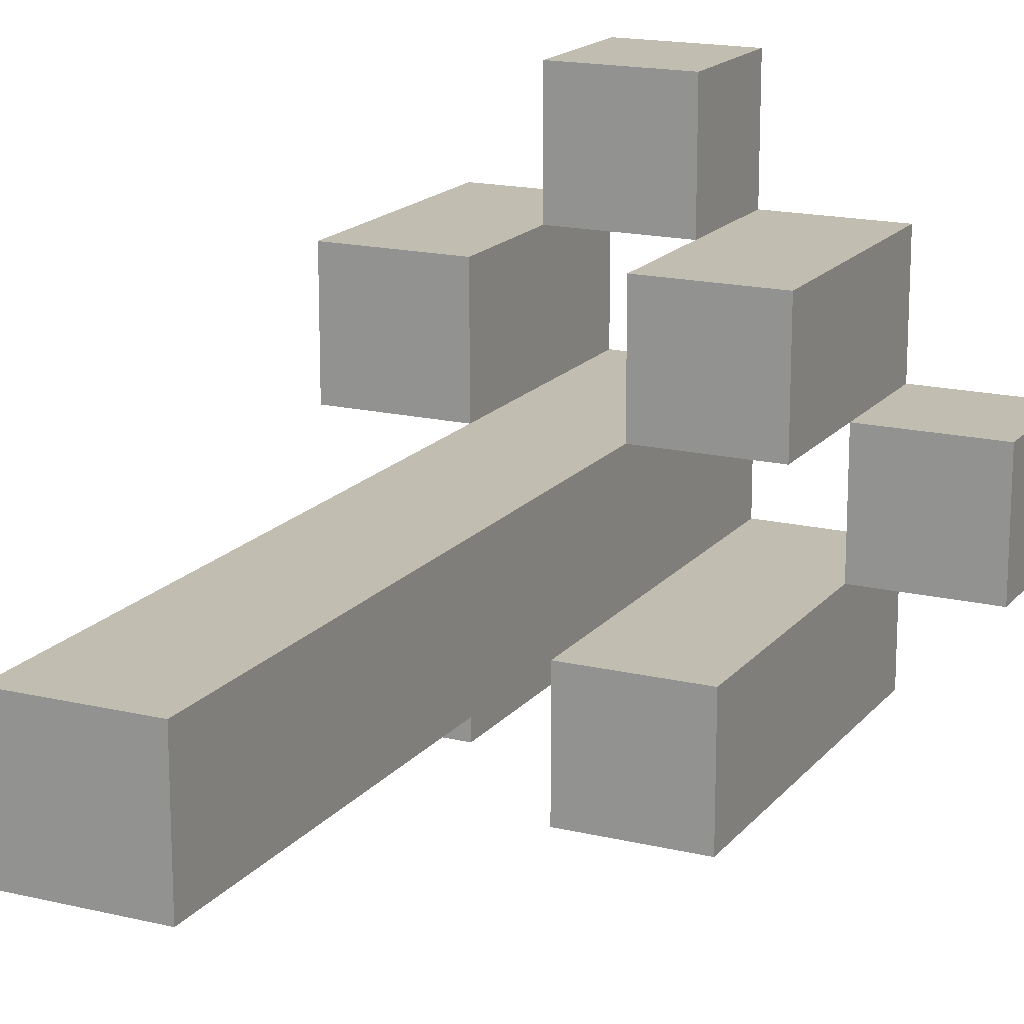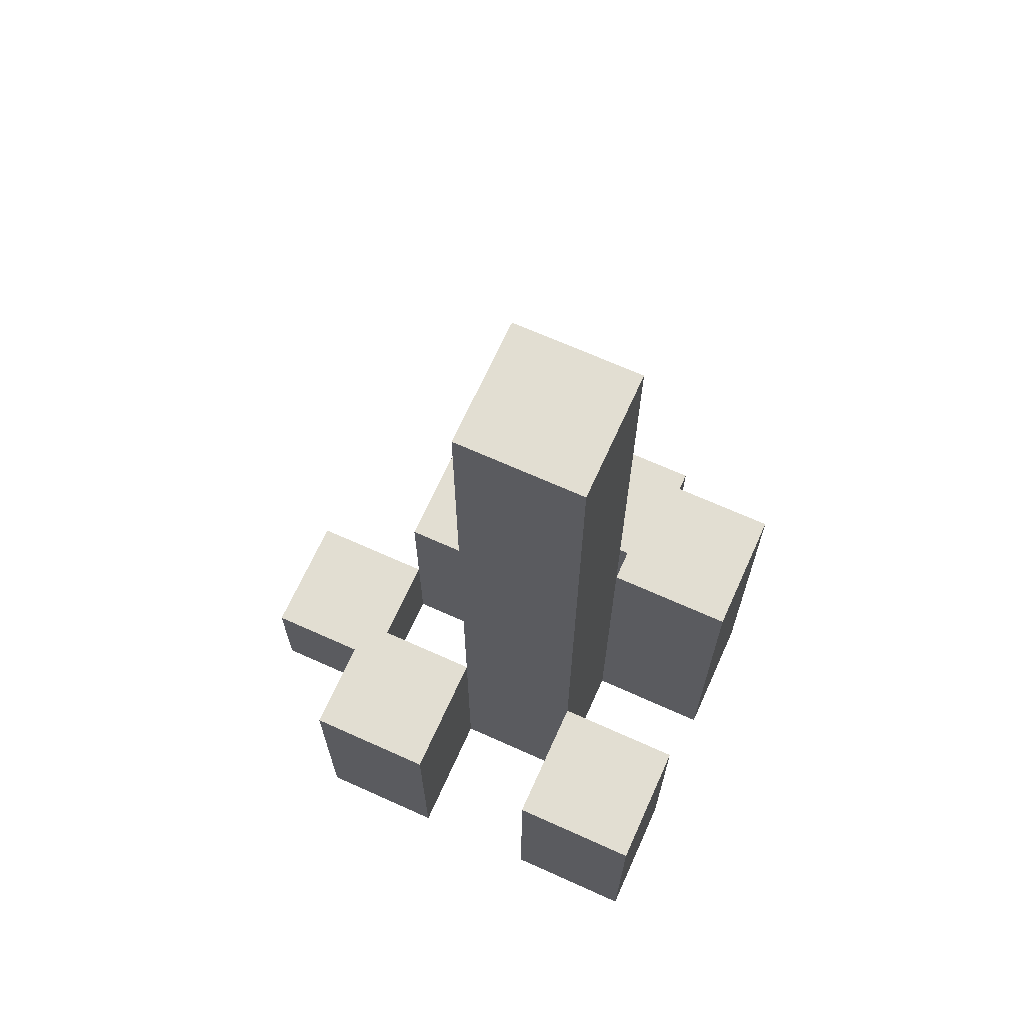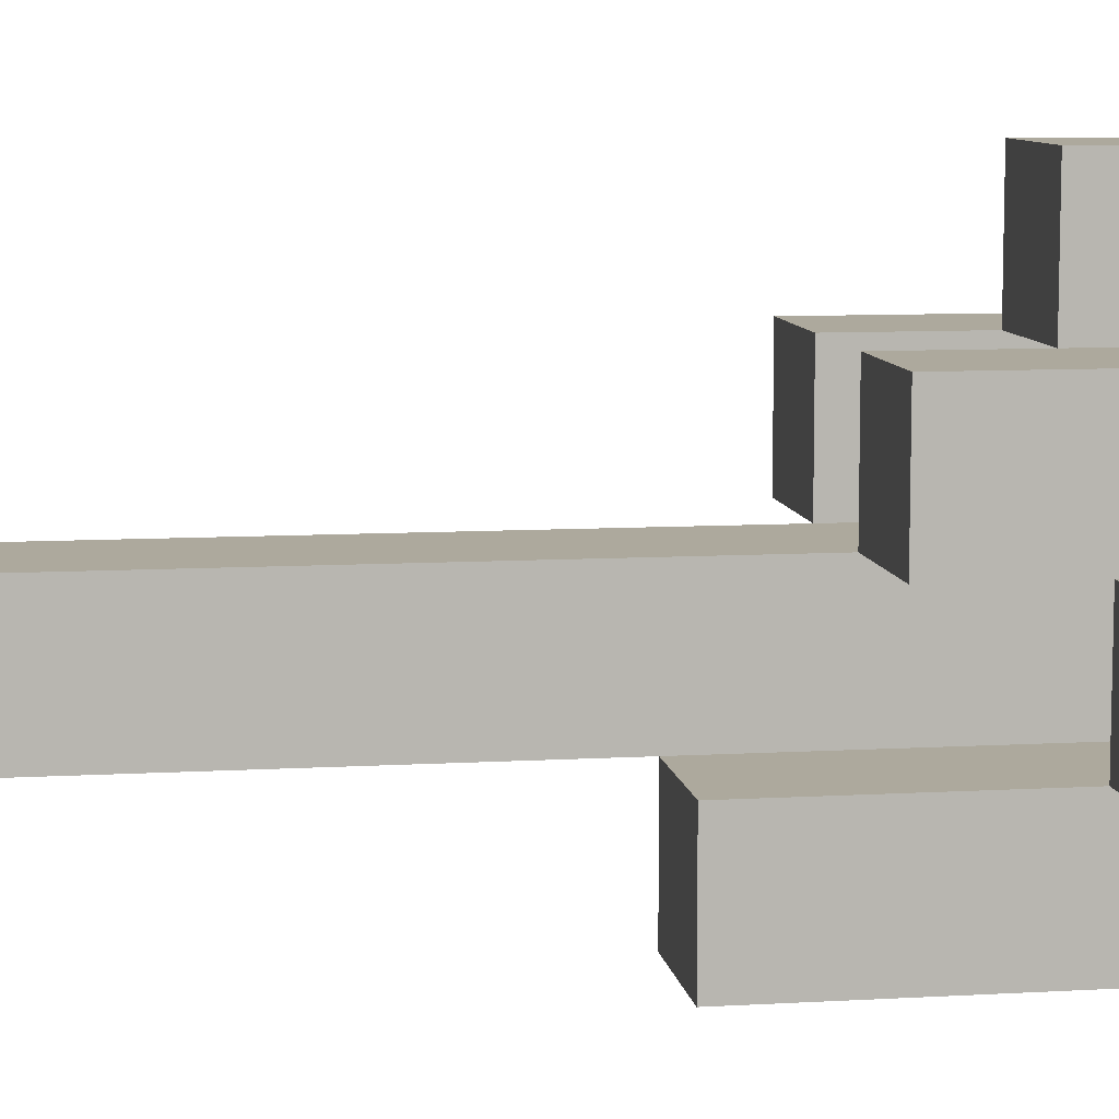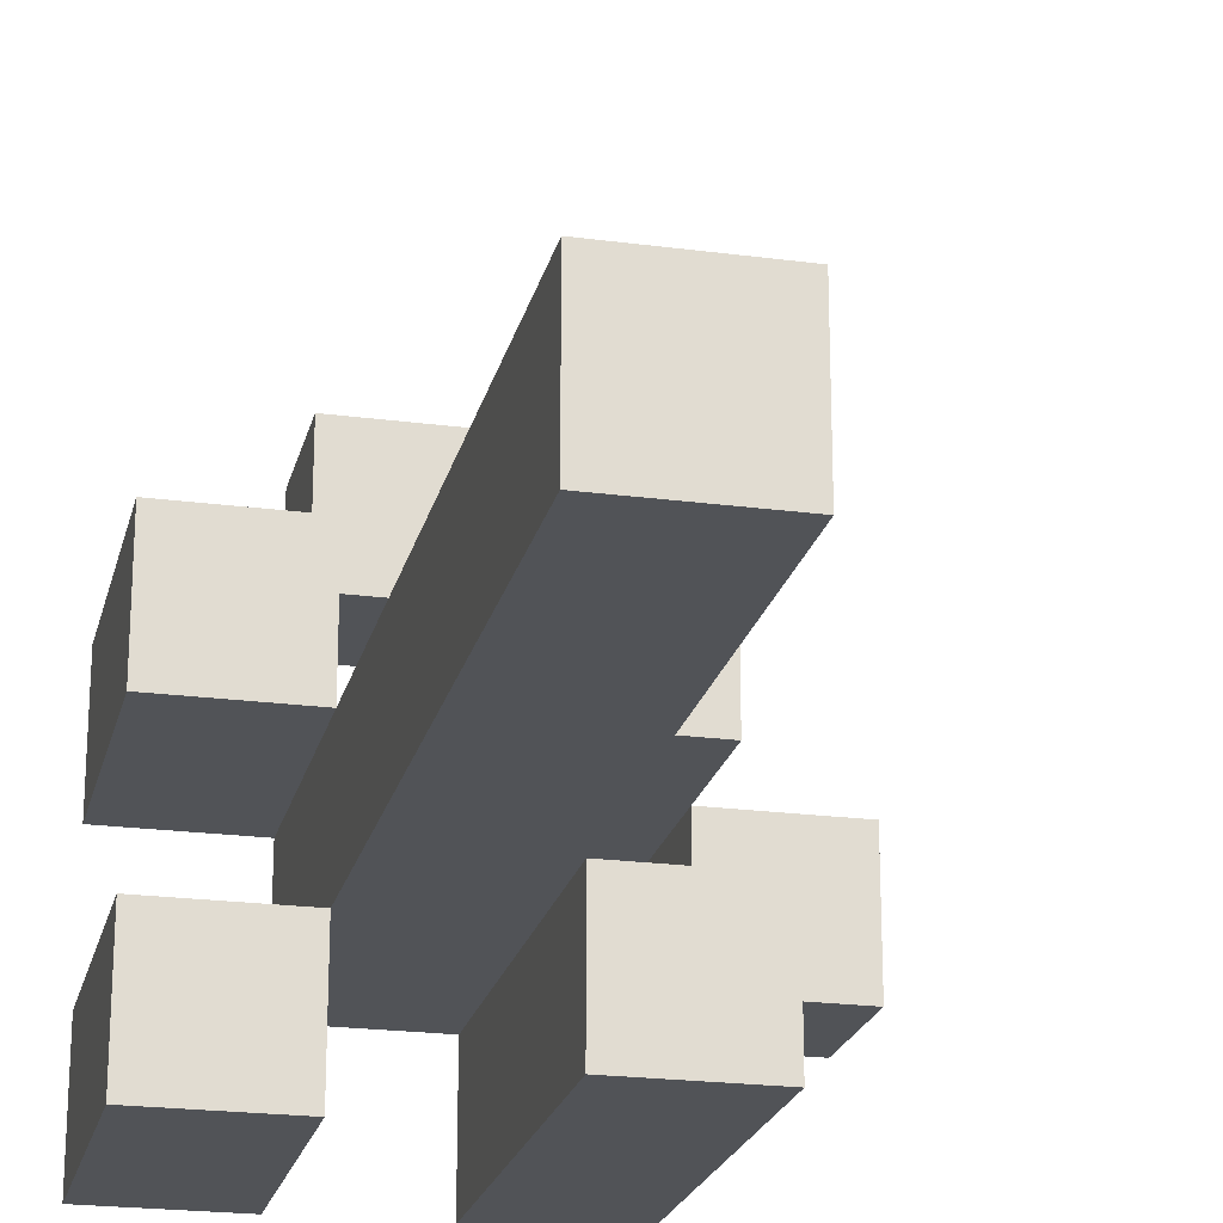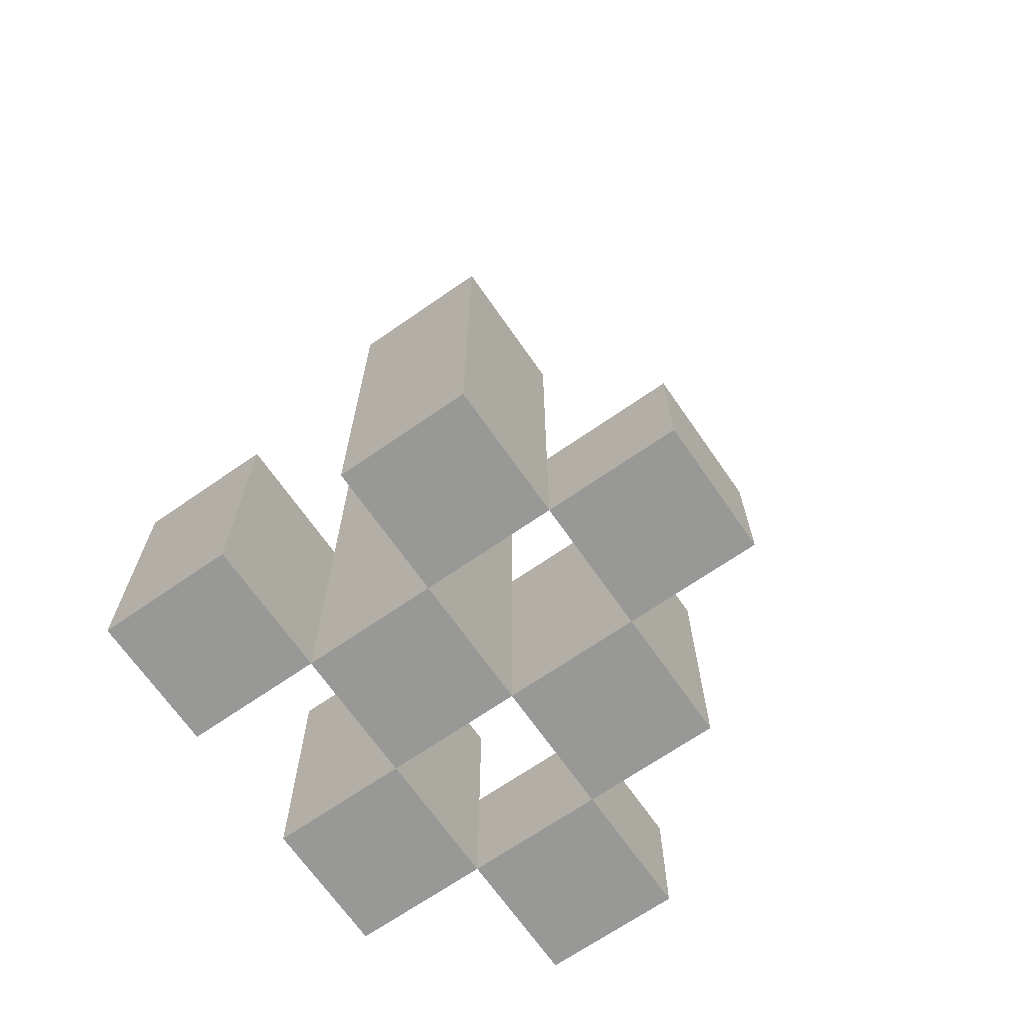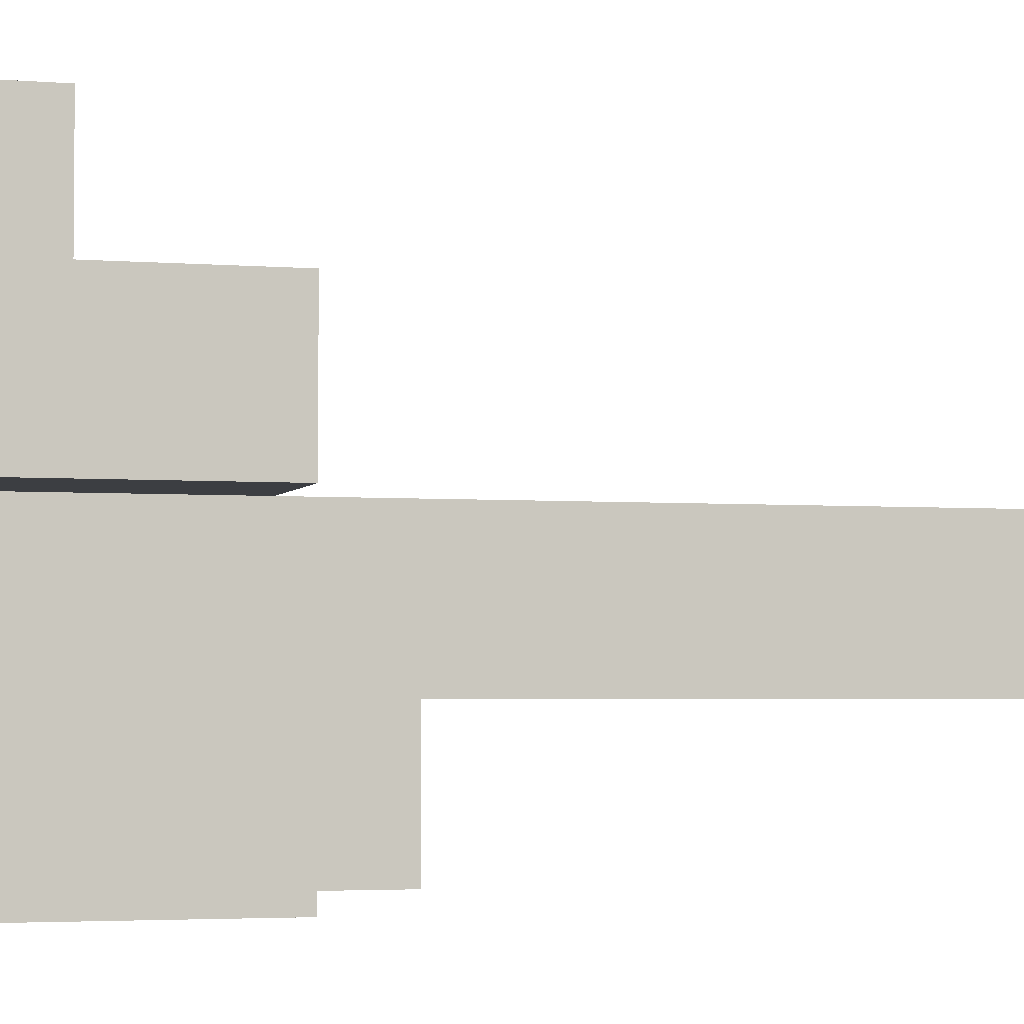
<metadata>
{"format":"obj","ext":"obj","renderer":"f3d","projection":"perspective","resolution":1024,"background":"white","views":[{"elev":16.9,"azim":-154.2,"up":"+Z"},{"elev":67.8,"azim":114.3,"up":"+Y"},{"elev":8.9,"azim":-98.9,"up":"+Z"},{"elev":-21.9,"azim":166.9,"up":"+Z"},{"elev":-68.5,"azim":-145.2,"up":"+Y"},{"elev":-3.3,"azim":74.2,"up":"+Z"}]}
</metadata>
<code>
o
v -31.8 0.9 25
v -31.9 0.9 25
v -31.8 1 25
v -31.9 1 25
v -31.7 0.9 24.9
v -31.8 0.9 24.9
v -31.9 0.9 24.9
v -32 0.9 24.9
v -31.8 1 24.9
v -31.9 1 24.9
v -31.7 1.1 24.9
v -31.8 1.1 24.9
v -31.9 1.1 24.9
v -32 1.1 24.9
v -31.8 0.9 24.8
v -31.9 0.9 24.8
v -32 0.9 24.8
v -32.1 0.9 24.8
v -32 1 24.8
v -32.1 1 24.8
v -31.8 1.1 24.8
v -31.9 1.1 24.8
v -31.8 1.6 24.8
v -31.9 1.6 24.8
v -31.7 0.9 24.7
v -31.8 0.9 24.7
v -31.9 0.9 24.7
v -32 0.9 24.7
v -32 1 24.7
v -31.7 1.1 24.7
v -31.8 1.1 24.7
v -31.9 1.2 24.7
v -32 1.2 24.7
v -31.8 0.9 24.9
v -31.9 0.9 24.9
v -31.8 1 24.9
v -31.9 1 24.9
v -31.7 0.9 24.8
v -31.8 0.9 24.8
v -31.9 0.9 24.8
v -32 0.9 24.8
v -32 1 24.8
v -31.7 1.1 24.8
v -31.8 1.1 24.8
v -31.9 1.1 24.8
v -32 1.1 24.8
v -31.8 0.9 24.7
v -31.9 0.9 24.7
v -32 0.9 24.7
v -32.1 0.9 24.7
v -32 1 24.7
v -32.1 1 24.7
v -31.8 1.1 24.7
v -31.9 1.2 24.7
v -31.8 1.6 24.7
v -31.9 1.6 24.7
v -31.7 0.9 24.6
v -31.8 0.9 24.6
v -31.9 0.9 24.6
v -32 0.9 24.6
v -31.7 1.1 24.6
v -31.8 1.1 24.6
v -31.9 1.2 24.6
v -32 1.2 24.6
v -31.7 0.9 24.9
v -31.7 1.1 24.9
v -31.7 0.9 24.8
v -31.7 1.1 24.8
v -31.7 0.9 24.7
v -31.7 1.1 24.7
v -31.7 0.9 24.6
v -31.7 1.1 24.6
v -31.8 0.9 25
v -31.8 1 25
v -31.8 0.9 24.9
v -31.8 1 24.9
v -31.8 0.9 24.8
v -31.8 1.1 24.8
v -31.8 1.6 24.8
v -31.8 0.9 24.7
v -31.8 1.1 24.7
v -31.8 1.6 24.7
v -31.9 0.9 24.9
v -31.9 1 24.9
v -31.9 1.1 24.9
v -31.9 0.9 24.8
v -31.9 1.1 24.8
v -31.9 0.9 24.7
v -31.9 1.2 24.7
v -31.9 0.9 24.6
v -31.9 1.2 24.6
v -32 0.9 24.8
v -32 1 24.8
v -32 0.9 24.7
v -32 1 24.7
v -31.8 0.9 24.9
v -31.8 1 24.9
v -31.8 1.1 24.9
v -31.8 0.9 24.8
v -31.8 1.1 24.8
v -31.8 0.9 24.7
v -31.8 1.1 24.7
v -31.8 0.9 24.6
v -31.8 1.1 24.6
v -31.9 0.9 25
v -31.9 1 25
v -31.9 0.9 24.9
v -31.9 1 24.9
v -31.9 0.9 24.8
v -31.9 1.1 24.8
v -31.9 1.6 24.8
v -31.9 0.9 24.7
v -31.9 1.2 24.7
v -31.9 1.6 24.7
v -32 0.9 24.9
v -32 1.1 24.9
v -32 0.9 24.8
v -32 1 24.8
v -32 1.1 24.8
v -32 0.9 24.7
v -32 1 24.7
v -32 1.2 24.7
v -32 0.9 24.6
v -32 1.2 24.6
v -32.1 0.9 24.8
v -32.1 1 24.8
v -32.1 0.9 24.7
v -32.1 1 24.7
v -31.7 0.9 24.9
v -31.7 0.9 24.8
v -31.7 0.9 24.7
v -31.7 0.9 24.6
v -31.8 0.9 25
v -31.8 0.9 24.9
v -31.8 0.9 24.8
v -31.8 0.9 24.7
v -31.8 0.9 24.6
v -31.9 0.9 25
v -31.9 0.9 24.9
v -31.9 0.9 24.8
v -31.9 0.9 24.7
v -31.9 0.9 24.6
v -32 0.9 24.9
v -32 0.9 24.8
v -32 0.9 24.7
v -32 0.9 24.6
v -32.1 0.9 24.8
v -32.1 0.9 24.7
v -31.8 1 25
v -31.8 1 24.9
v -31.9 1 25
v -31.9 1 24.9
v -32 1 24.8
v -32 1 24.7
v -32.1 1 24.8
v -32.1 1 24.7
v -31.7 1.1 24.9
v -31.7 1.1 24.8
v -31.7 1.1 24.7
v -31.7 1.1 24.6
v -31.8 1.1 24.9
v -31.8 1.1 24.8
v -31.8 1.1 24.7
v -31.8 1.1 24.6
v -31.9 1.1 24.9
v -31.9 1.1 24.8
v -32 1.1 24.9
v -32 1.1 24.8
v -31.9 1.2 24.7
v -31.9 1.2 24.6
v -32 1.2 24.7
v -32 1.2 24.6
v -31.8 1.6 24.8
v -31.8 1.6 24.7
v -31.9 1.6 24.8
v -31.9 1.6 24.7
f 3 2 1
f 4 2 3
f 9 6 5
f 10 8 7
f 11 9 5
f 12 9 11
f 13 8 10
f 14 8 13
f 19 18 17
f 20 18 19
f 21 16 15
f 22 16 21
f 23 22 21
f 24 22 23
f 29 28 27
f 30 26 25
f 31 26 30
f 32 29 27
f 33 29 32
f 34 35 36
f 36 35 37
f 40 41 42
f 38 39 43
f 43 39 44
f 40 42 45
f 45 42 46
f 49 50 51
f 51 50 52
f 47 48 53
f 53 48 54
f 53 54 55
f 55 54 56
f 57 58 61
f 61 58 62
f 59 60 63
f 63 60 64
f 67 66 65
f 68 66 67
f 71 70 69
f 72 70 71
f 75 74 73
f 76 74 75
f 80 78 77
f 80 79 78
f 81 79 80
f 82 79 81
f 86 84 83
f 86 85 84
f 87 85 86
f 90 89 88
f 91 89 90
f 94 93 92
f 95 93 94
f 96 97 99
f 97 98 99
f 99 98 100
f 101 102 103
f 103 102 104
f 105 106 107
f 107 106 108
f 109 110 112
f 110 111 112
f 112 111 113
f 113 111 114
f 115 116 117
f 117 116 118
f 118 116 119
f 120 121 123
f 121 122 123
f 123 122 124
f 125 126 127
f 127 126 128
f 134 130 129
f 135 130 134
f 136 132 131
f 137 132 136
f 138 134 133
f 139 134 138
f 140 136 135
f 141 136 140
f 143 140 139
f 144 140 143
f 145 142 141
f 146 142 145
f 147 145 144
f 148 145 147
f 149 150 151
f 151 150 152
f 153 154 155
f 155 154 156
f 157 158 161
f 161 158 162
f 159 160 163
f 163 160 164
f 165 166 167
f 167 166 168
f 169 170 171
f 171 170 172
f 173 174 175
f 175 174 176

</code>
